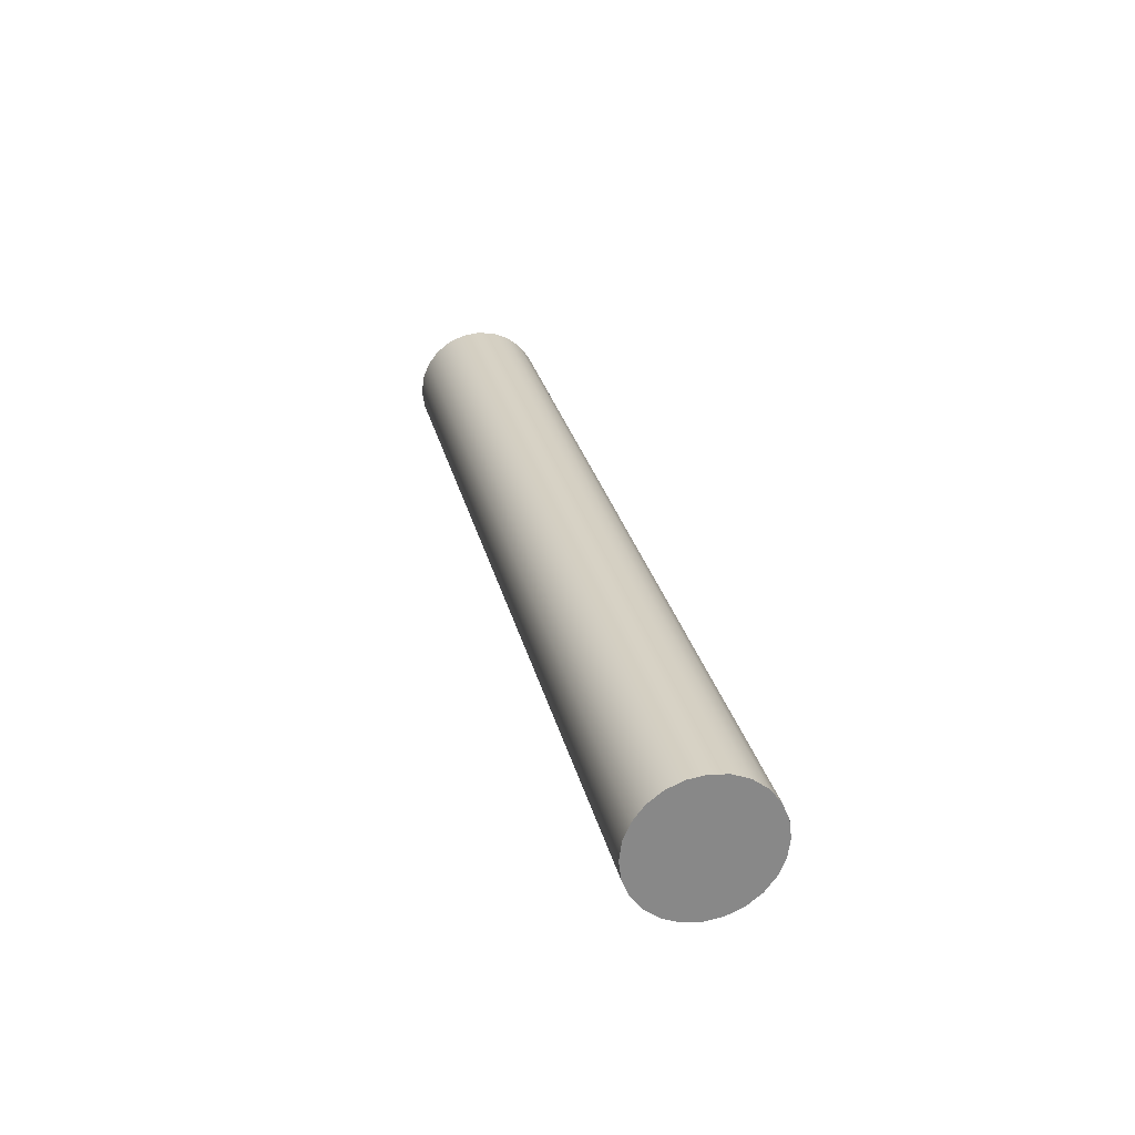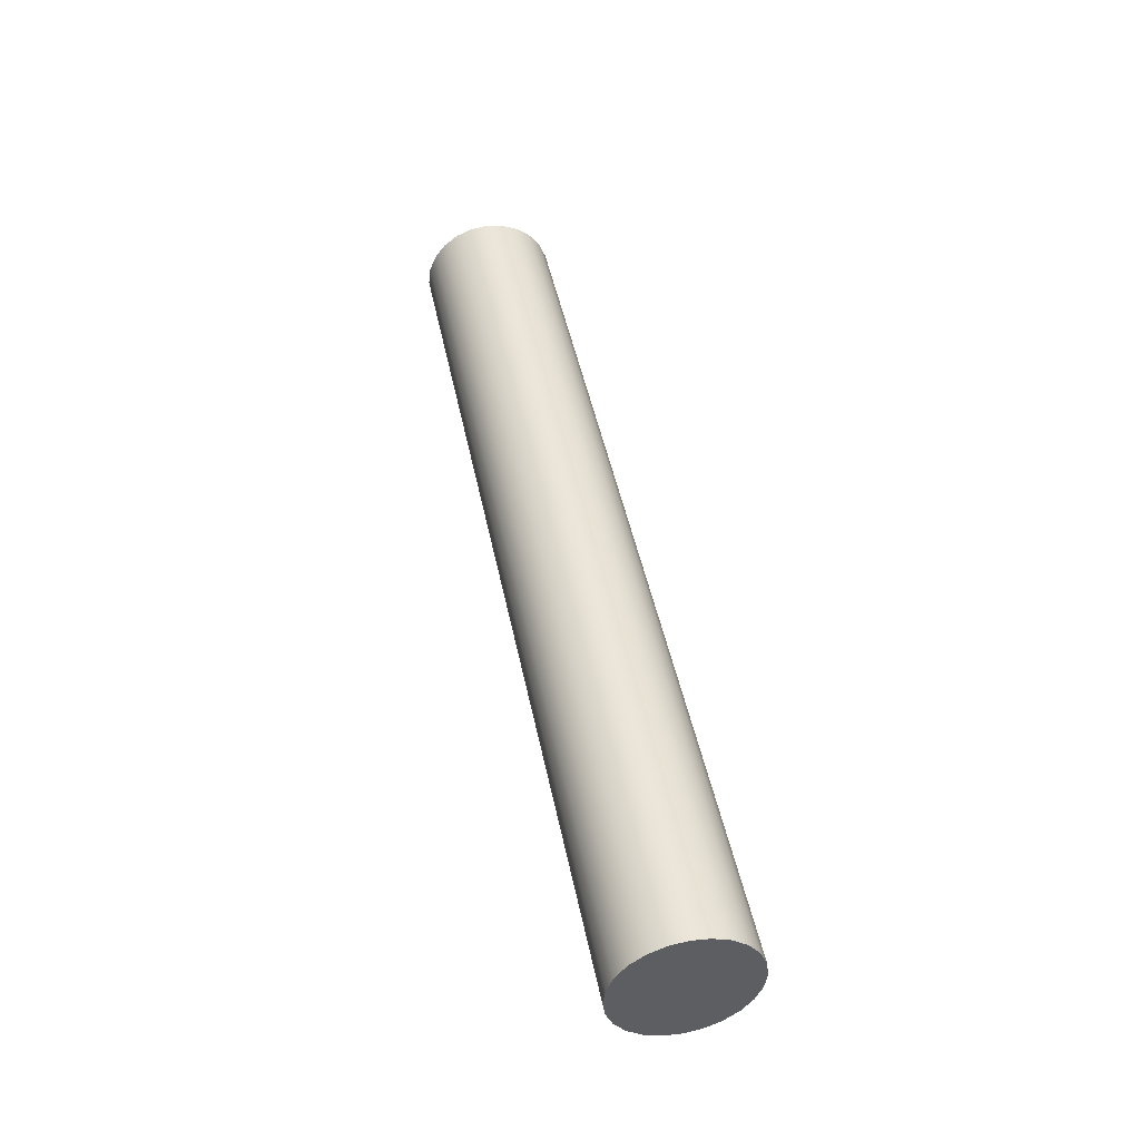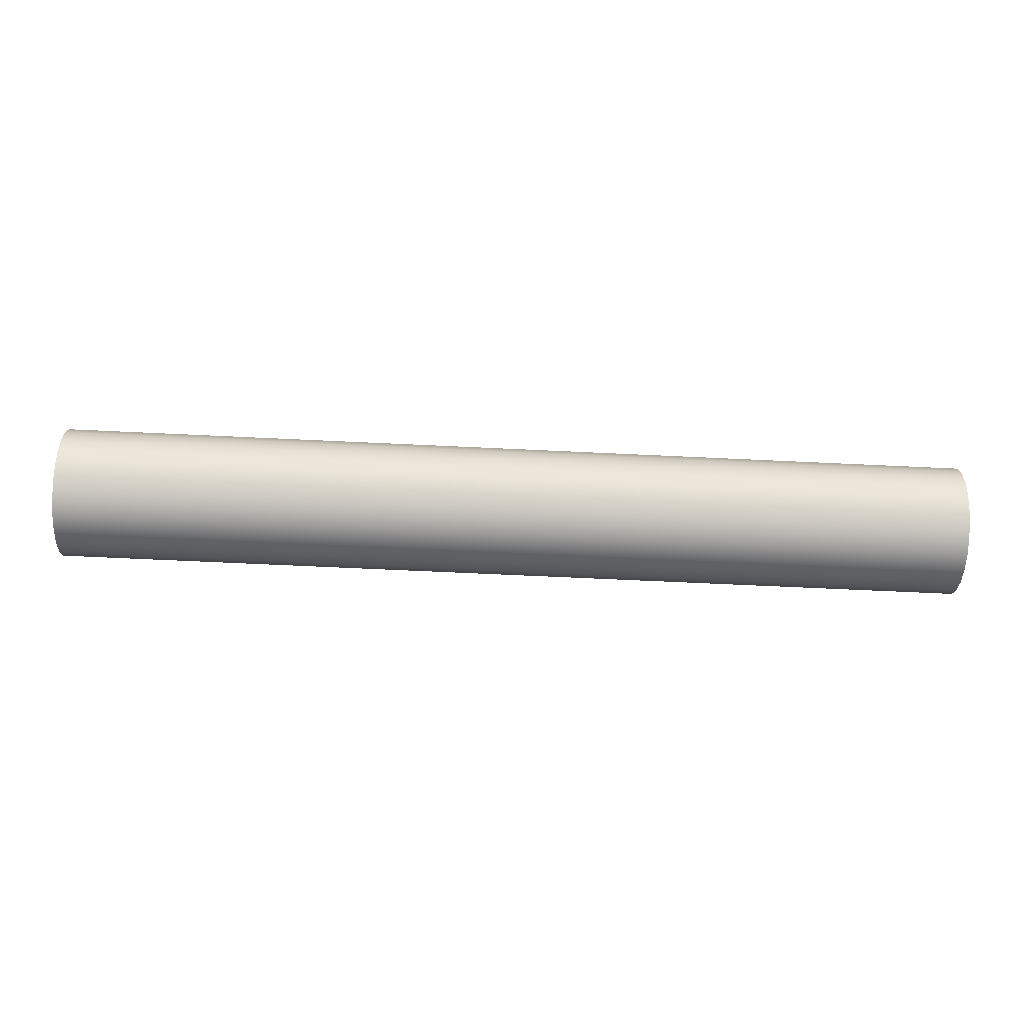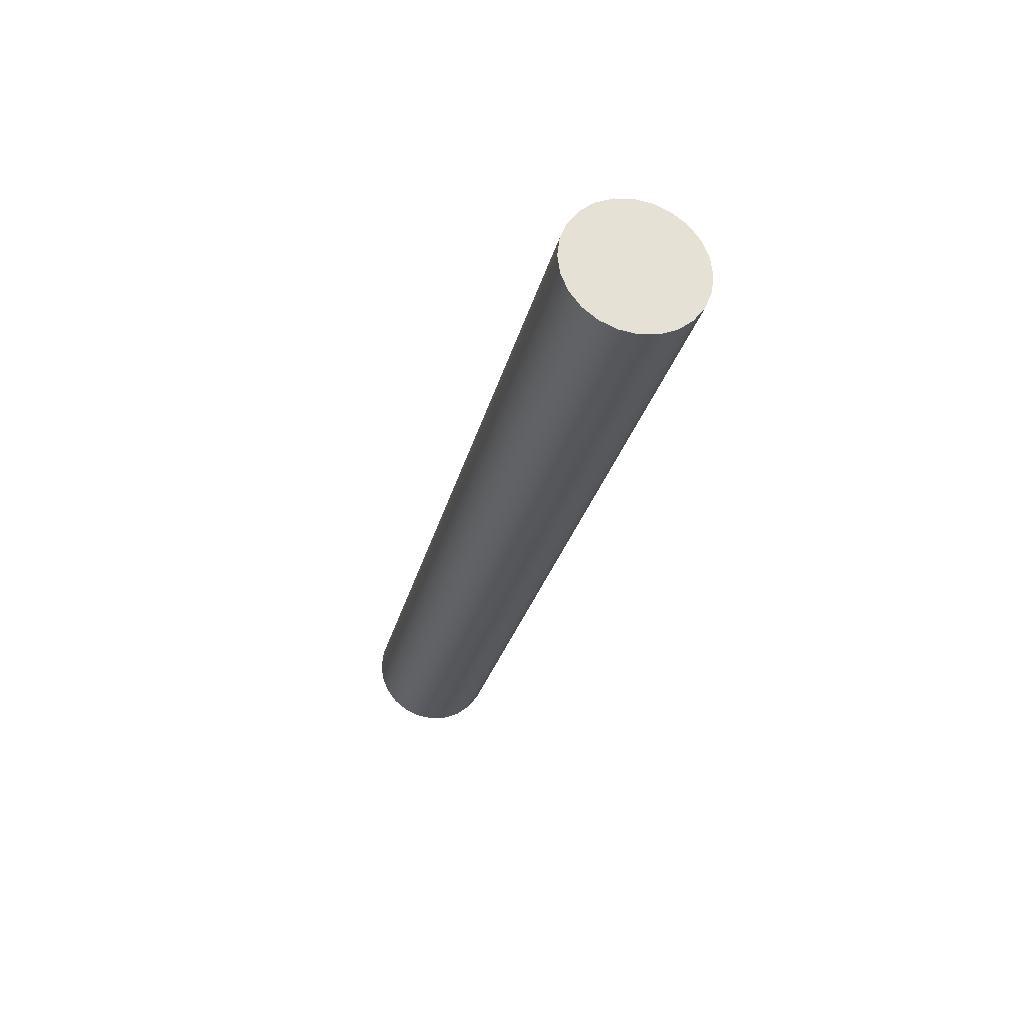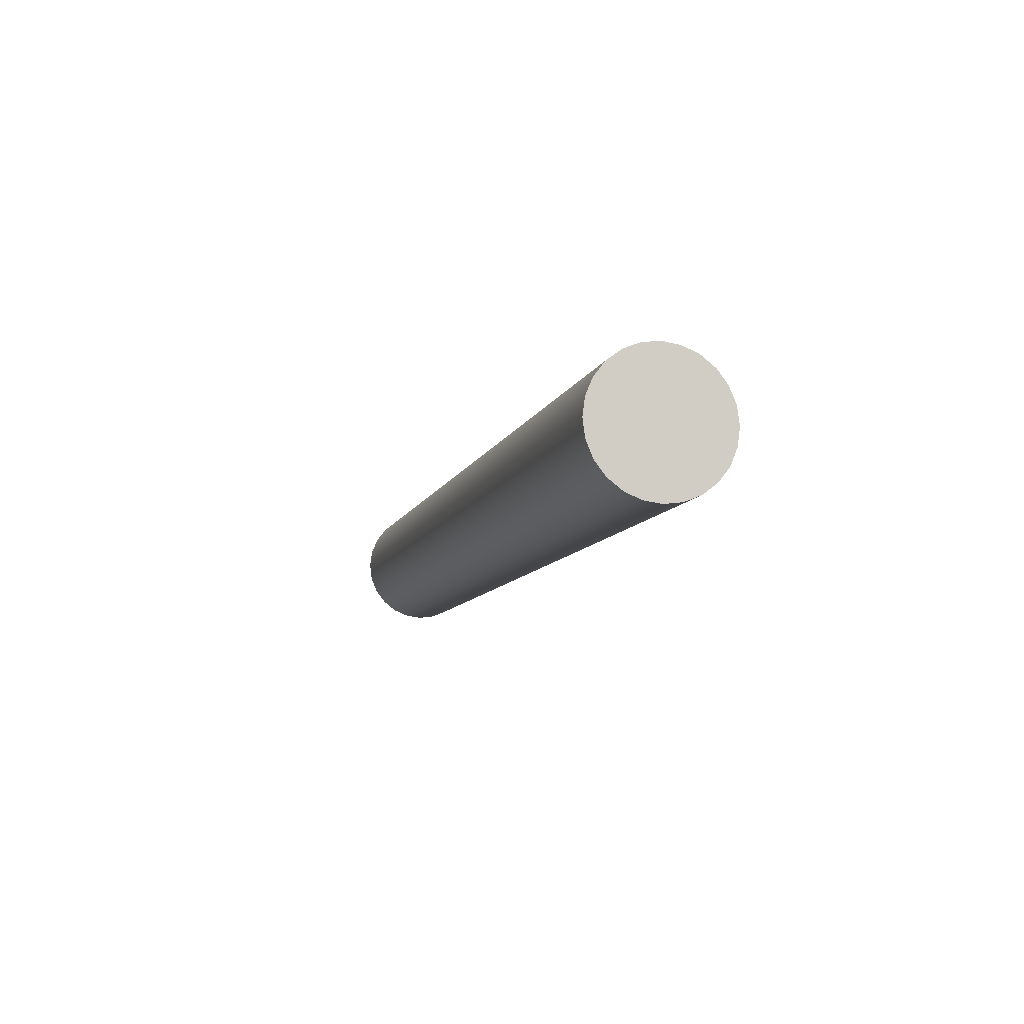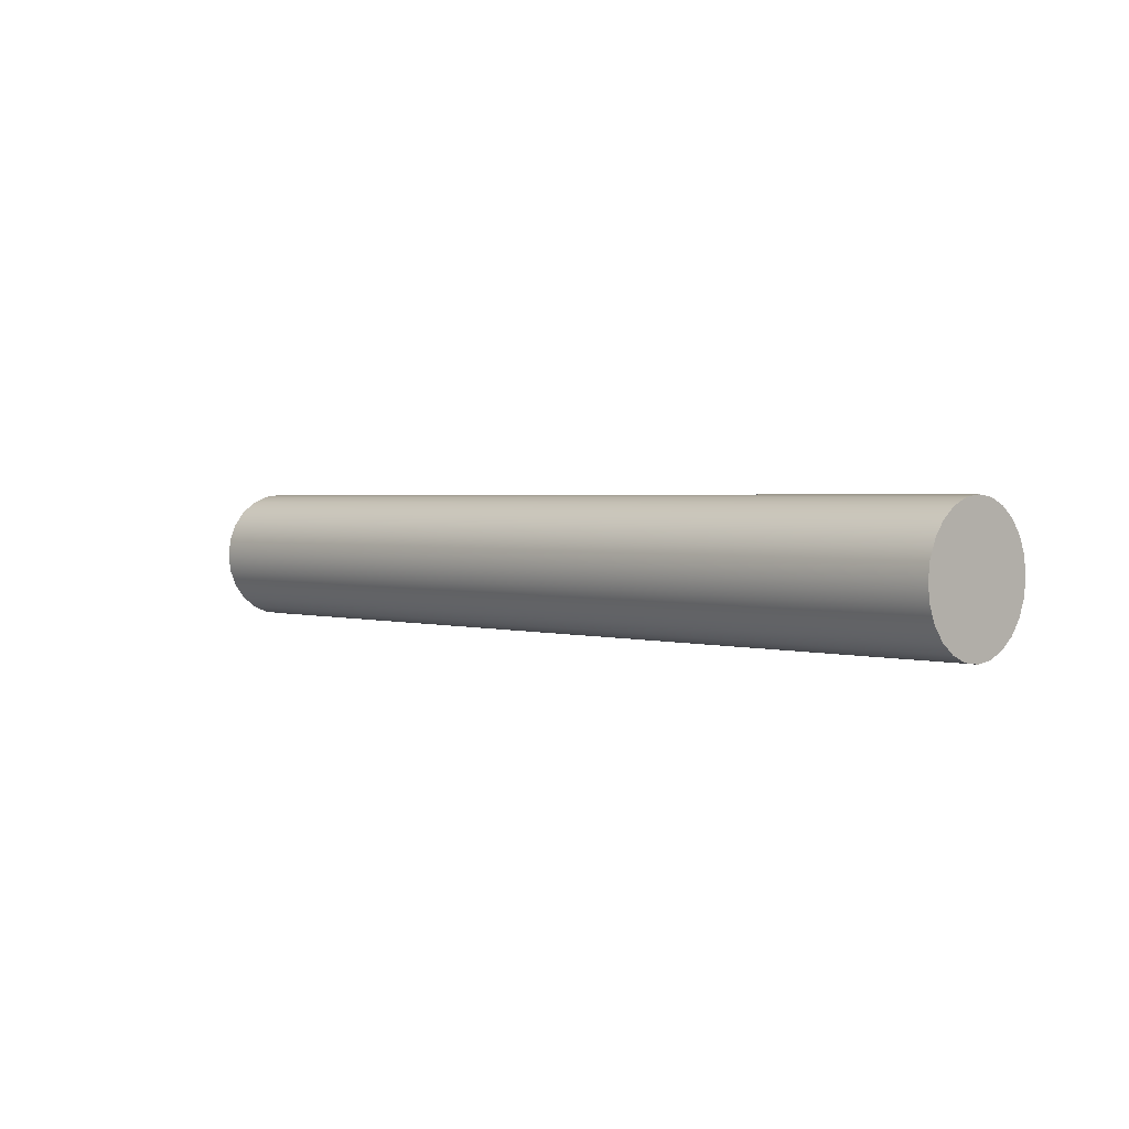
<metadata>
{"format":"obj","ext":"obj","renderer":"f3d","projection":"perspective","resolution":1024,"background":"white","views":[{"elev":27.4,"azim":-102.7,"up":"+Y"},{"elev":45.7,"azim":-101.2,"up":"+Y"},{"elev":-68.1,"azim":-2.7,"up":"+Y"},{"elev":-26.4,"azim":77.4,"up":"+Y"},{"elev":-9.2,"azim":75.1,"up":"+Z"},{"elev":2.0,"azim":-133.9,"up":"+Z"}]}
</metadata>
<code>
o group_51/ID624#ID624
v 0.3913 0.2736 -0.0302
v 0.3913 0.2736 -0.02864
v 0.3913 0.2735 -0.02942
v 0.3913 0.2739 -0.03093
v 0.3913 0.2739 -0.02792
v 0.3913 0.2743 -0.03155
v 0.3913 0.2743 -0.0273
v 0.3913 0.275 -0.03203
v 0.3913 0.275 -0.02682
v 0.3913 0.2757 -0.02652
v 0.3913 0.2757 -0.03233
v 0.3913 0.2765 -0.03243
v 0.3913 0.2765 -0.02642
v 0.3913 0.2773 -0.03233
v 0.3913 0.2773 -0.02652
v 0.3913 0.278 -0.03203
v 0.3913 0.278 -0.02682
v 0.3913 0.2786 -0.0273
v 0.3913 0.2786 -0.03155
v 0.3913 0.2791 -0.03093
v 0.3913 0.2791 -0.02792
v 0.3913 0.2794 -0.0302
v 0.3913 0.2794 -0.02864
v 0.3913 0.2795 -0.02942
v 0.3913 0.2765 -0.03243
v 0.3492 0.2757 -0.03233
v 0.3492 0.2765 -0.03243
v 0.3913 0.2757 -0.03233
v 0.3913 0.2773 -0.03233
v 0.3492 0.2773 -0.03233
v 0.3913 0.278 -0.03203
v 0.3492 0.278 -0.03203
v 0.3913 0.2786 -0.03155
v 0.3492 0.2786 -0.03155
v 0.3492 0.2791 -0.03093
v 0.3913 0.2791 -0.03093
v 0.3492 0.2794 -0.0302
v 0.3913 0.2794 -0.0302
v 0.3492 0.2795 -0.02942
v 0.3913 0.2795 -0.02942
v 0.3492 0.2794 -0.02864
v 0.3913 0.2794 -0.02864
v 0.3492 0.2791 -0.02792
v 0.3913 0.2791 -0.02792
v 0.3492 0.2786 -0.0273
v 0.3913 0.2786 -0.0273
v 0.3913 0.278 -0.02682
v 0.3492 0.278 -0.02682
v 0.3913 0.2773 -0.02652
v 0.3492 0.2773 -0.02652
v 0.3913 0.2765 -0.02642
v 0.3492 0.2765 -0.02642
v 0.3913 0.2757 -0.02652
v 0.3492 0.2757 -0.02652
v 0.3913 0.275 -0.02682
v 0.3492 0.275 -0.02682
v 0.3913 0.2743 -0.0273
v 0.3492 0.2743 -0.0273
v 0.3492 0.2739 -0.02792
v 0.3913 0.2739 -0.02792
v 0.3492 0.2736 -0.02864
v 0.3913 0.2736 -0.02864
v 0.3492 0.2735 -0.02942
v 0.3913 0.2735 -0.02942
v 0.3492 0.2736 -0.0302
v 0.3913 0.2736 -0.0302
v 0.3492 0.2739 -0.03093
v 0.3913 0.2739 -0.03093
v 0.3492 0.2743 -0.03155
v 0.3913 0.2743 -0.03155
v 0.3913 0.275 -0.03203
v 0.3492 0.275 -0.03203
v 0.3492 0.2736 -0.02864
v 0.3492 0.2736 -0.0302
v 0.3492 0.2735 -0.02942
v 0.3492 0.2739 -0.02792
v 0.3492 0.2739 -0.03093
v 0.3492 0.2743 -0.0273
v 0.3492 0.2743 -0.03155
v 0.3492 0.275 -0.02682
v 0.3492 0.275 -0.03203
v 0.3492 0.2757 -0.02652
v 0.3492 0.2757 -0.03233
v 0.3492 0.2765 -0.02642
v 0.3492 0.2765 -0.03243
v 0.3492 0.2773 -0.02652
v 0.3492 0.2773 -0.03233
v 0.3492 0.278 -0.02682
v 0.3492 0.278 -0.03203
v 0.3492 0.2786 -0.0273
v 0.3492 0.2786 -0.03155
v 0.3492 0.2791 -0.02792
v 0.3492 0.2791 -0.03093
v 0.3492 0.2794 -0.02864
v 0.3492 0.2794 -0.0302
v 0.3492 0.2795 -0.02942
f 1 2 3
f 2 1 4
f 2 4 5
f 5 4 6
f 5 6 7
f 7 6 8
f 7 8 9
f 9 8 10
f 10 8 11
f 10 11 12
f 10 12 13
f 13 12 14
f 13 14 15
f 15 14 16
f 15 16 17
f 17 16 18
f 18 16 19
f 18 19 20
f 18 20 21
f 21 20 22
f 21 22 23
f 23 22 24
f 25 26 27
f 26 25 28
f 29 27 30
f 27 29 25
f 31 30 32
f 30 31 29
f 33 32 34
f 32 33 31
f 35 33 34
f 33 35 36
f 37 36 35
f 36 37 38
f 39 38 37
f 38 39 40
f 41 40 39
f 40 41 42
f 43 42 41
f 42 43 44
f 45 44 43
f 44 45 46
f 47 45 48
f 45 47 46
f 49 48 50
f 48 49 47
f 51 50 52
f 50 51 49
f 53 52 54
f 52 53 51
f 55 54 56
f 54 55 53
f 57 56 58
f 56 57 55
f 57 59 60
f 59 57 58
f 60 61 62
f 61 60 59
f 62 63 64
f 63 62 61
f 64 65 66
f 65 64 63
f 66 67 68
f 67 66 65
f 68 69 70
f 69 68 67
f 71 69 72
f 69 71 70
f 28 72 26
f 72 28 71
f 73 74 75
f 74 73 76
f 74 76 77
f 77 76 78
f 77 78 79
f 79 78 80
f 79 80 81
f 81 80 82
f 81 82 83
f 83 82 84
f 83 84 85
f 85 84 86
f 85 86 87
f 87 86 88
f 87 88 89
f 89 88 90
f 89 90 91
f 91 90 92
f 91 92 93
f 93 92 94
f 93 94 95
f 95 94 96

</code>
